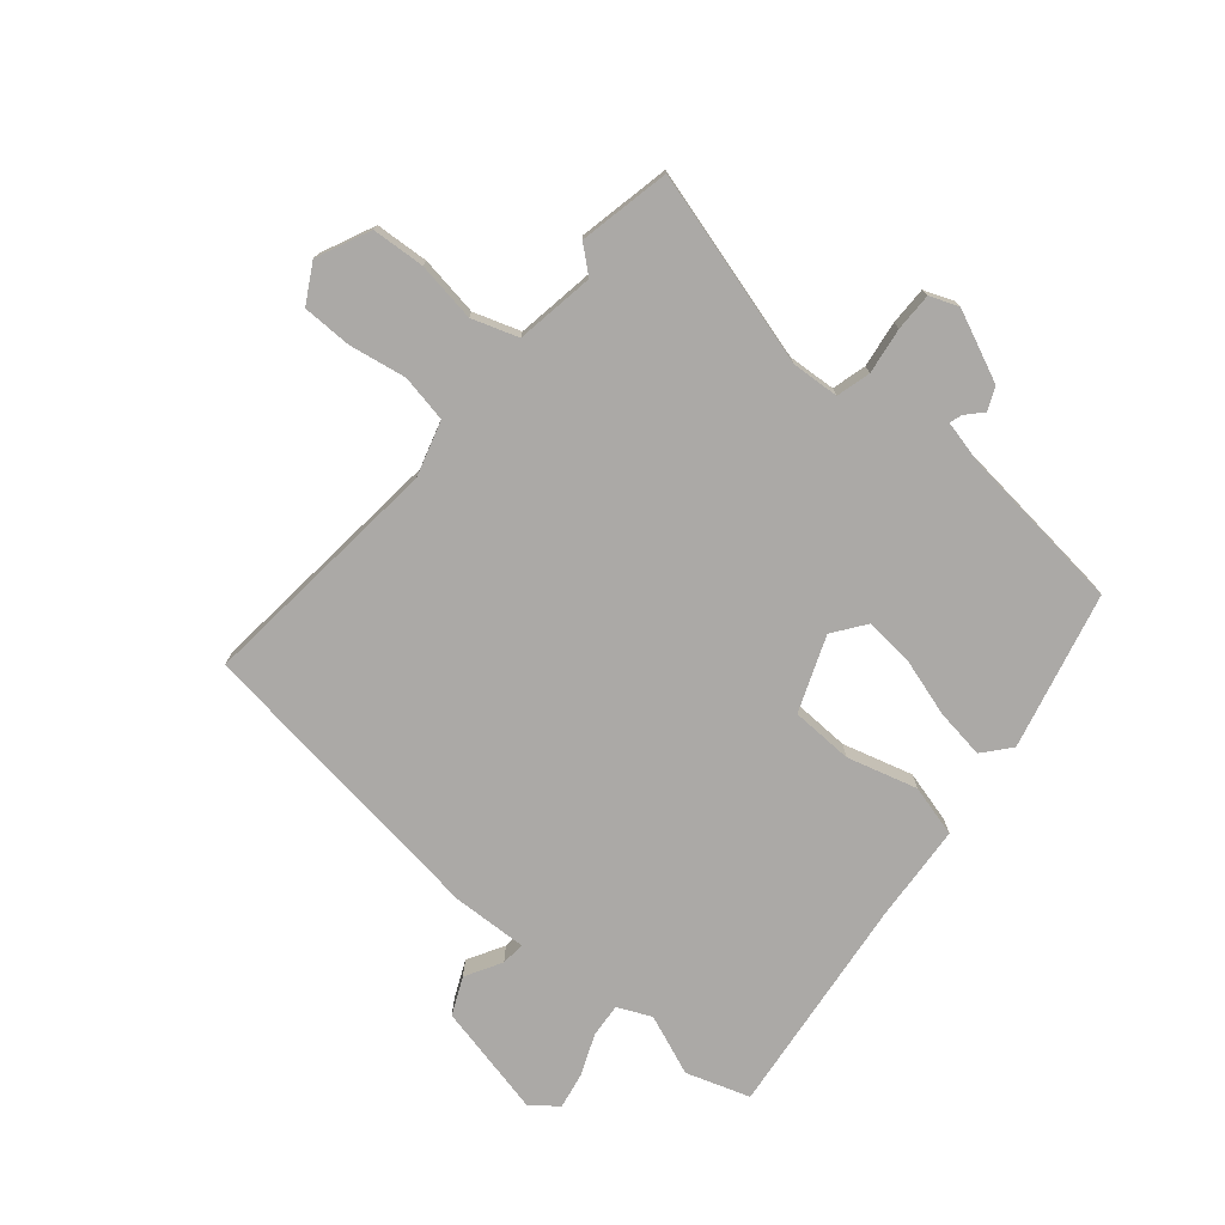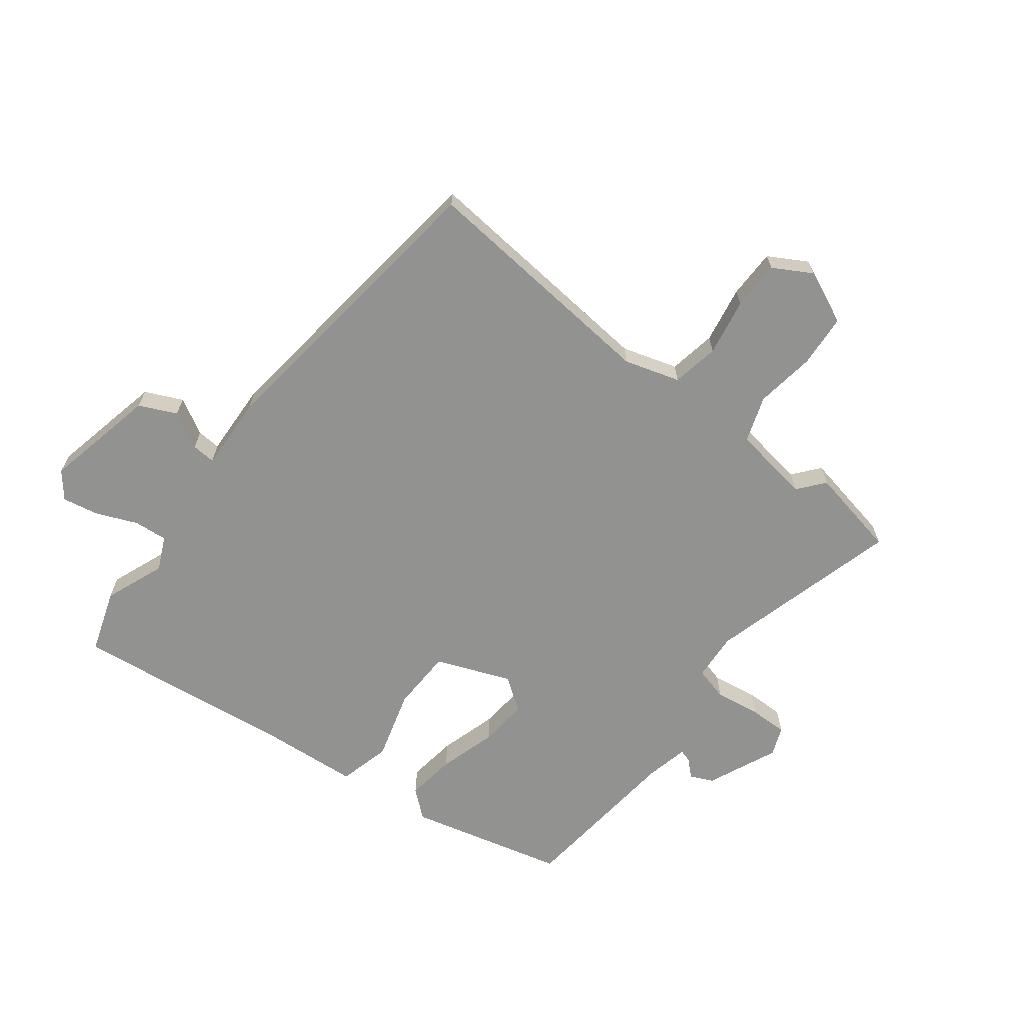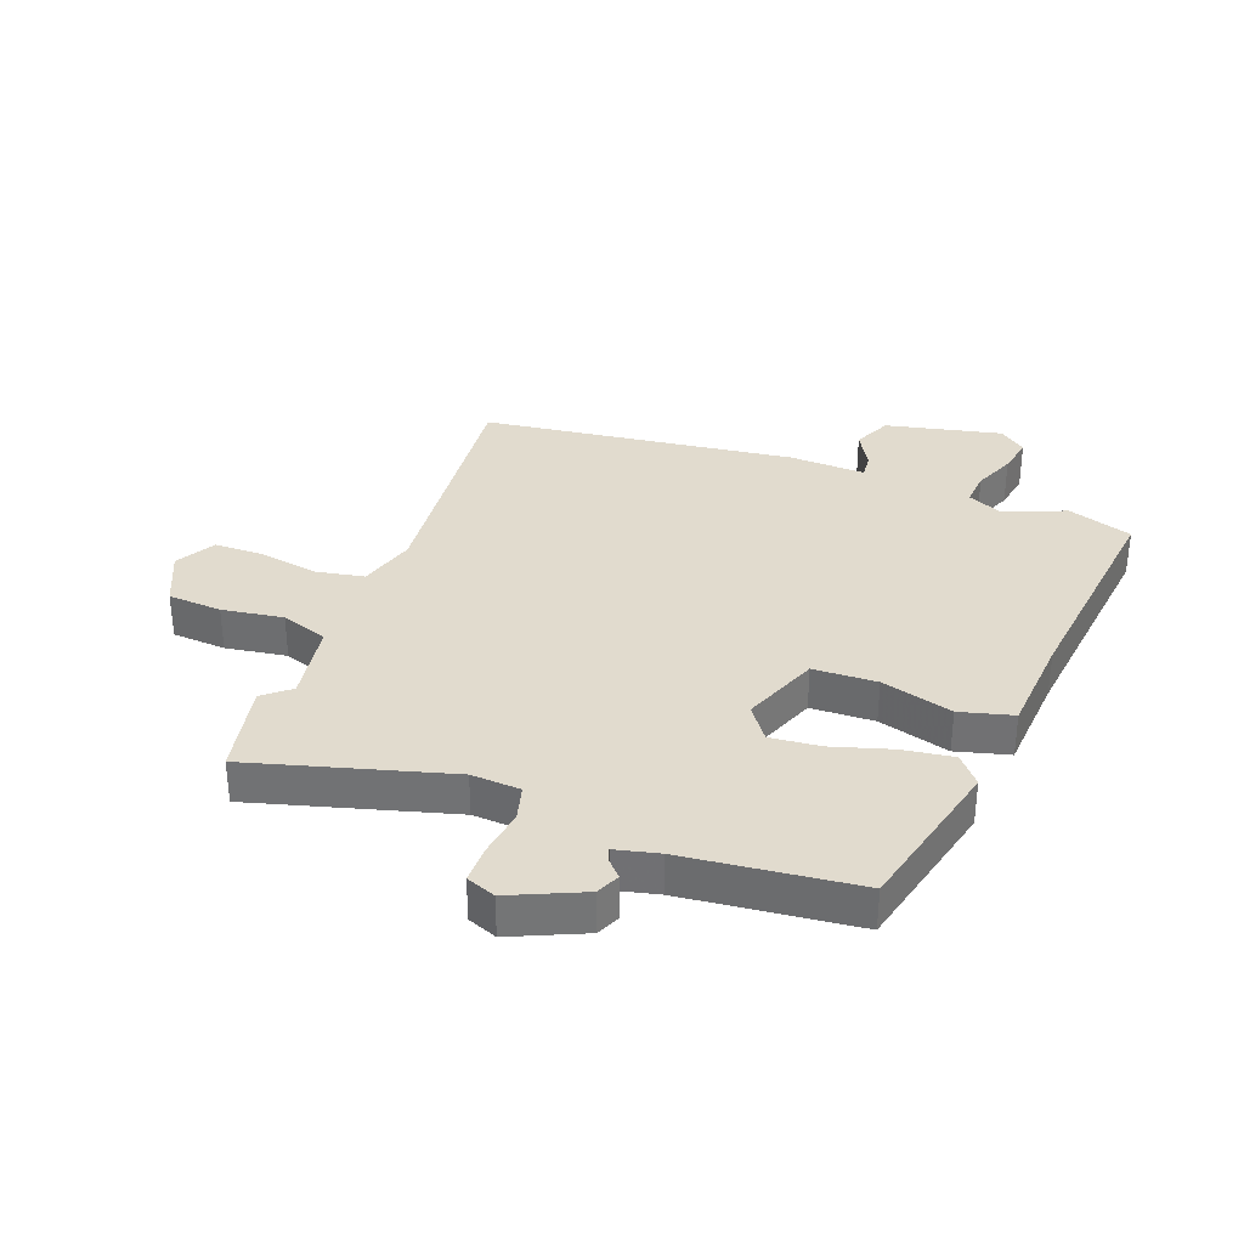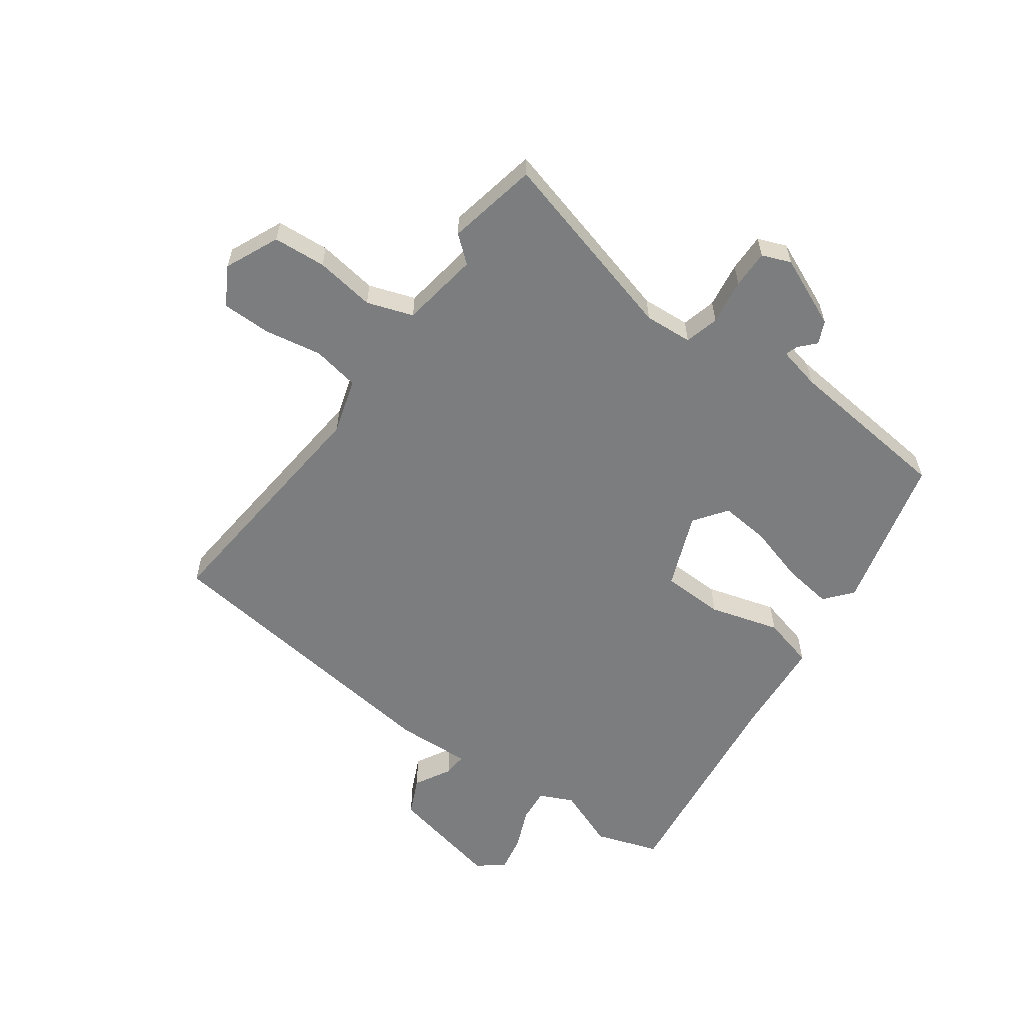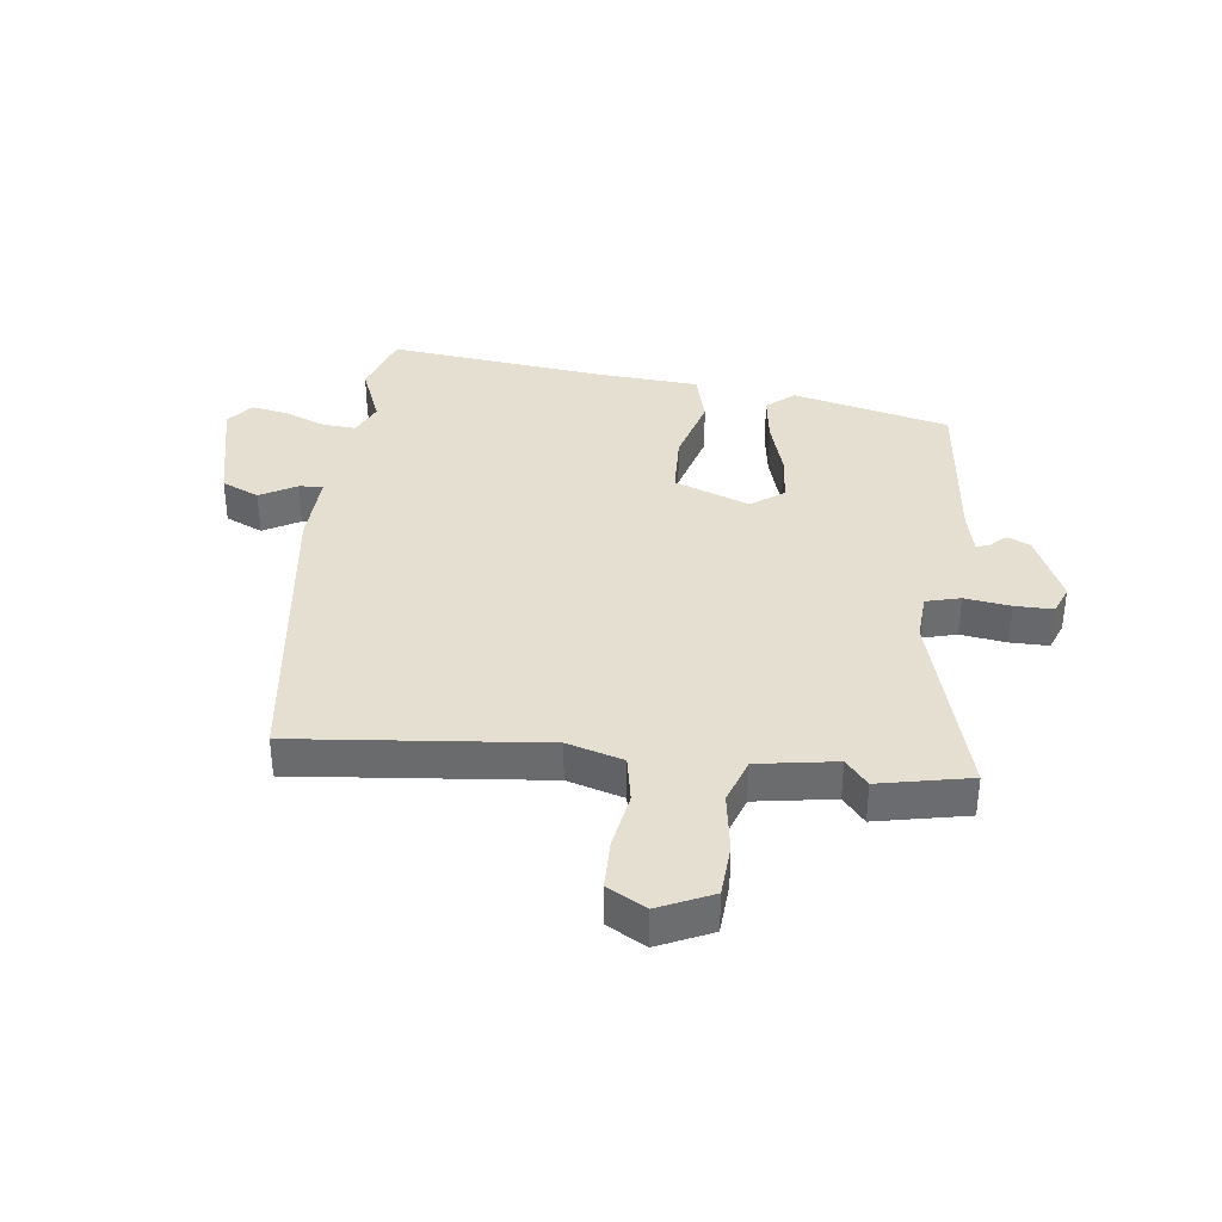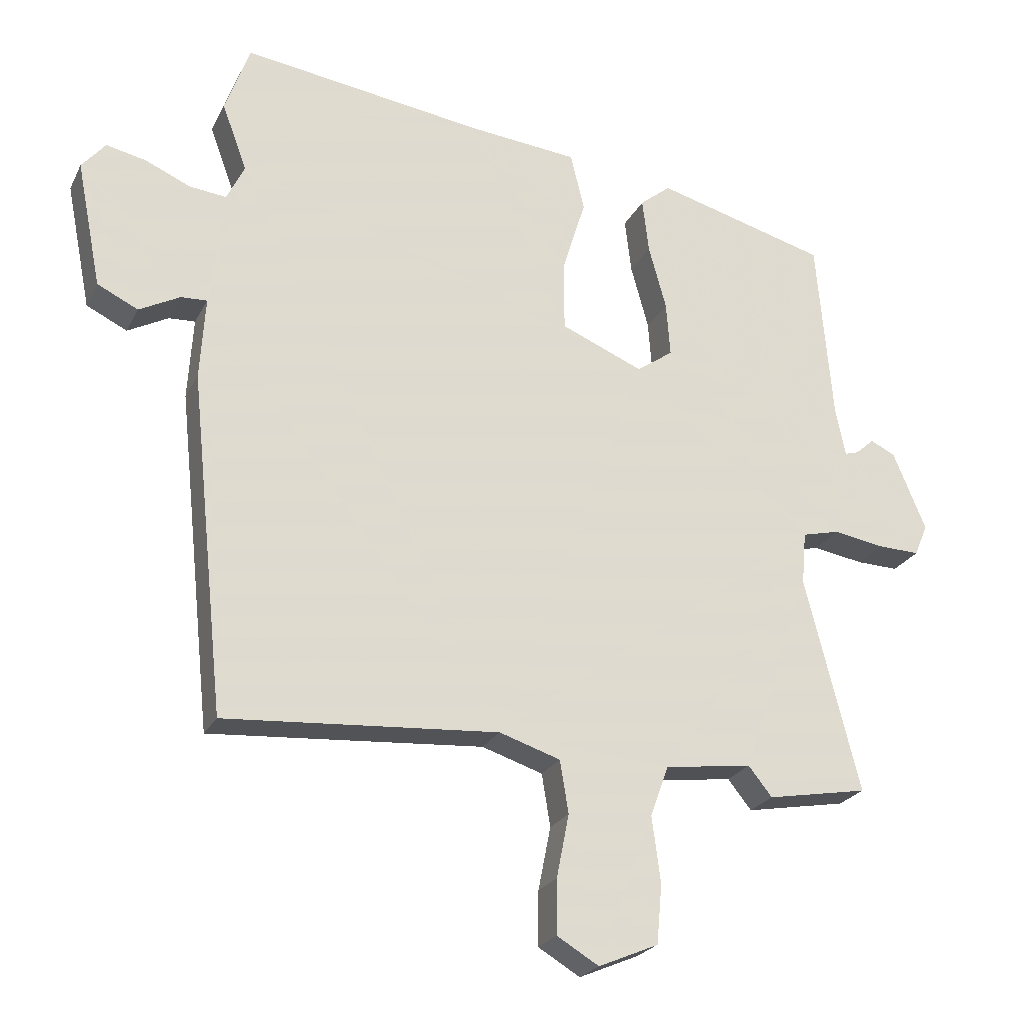
<metadata>
{"format":"obj","ext":"obj","renderer":"f3d","projection":"perspective","resolution":1024,"background":"white","views":[{"elev":-75.6,"azim":-131.5,"up":"+Y"},{"elev":-66.3,"azim":141.4,"up":"+Y"},{"elev":33.9,"azim":-70.8,"up":"+Y"},{"elev":-59.0,"azim":-126.8,"up":"+Y"},{"elev":36.6,"azim":-174.5,"up":"+Y"},{"elev":-23.8,"azim":158.7,"up":"+Z"}]}
</metadata>
<code>
v 0.471 0.07 -0.505
v 0.054 0.07 -0.474
v -0.039 0.07 -0.504
v -0.052 0.07 -0.584
v -0.033 0.07 -0.68
v -0.032 0.07 -0.763
v -0.096 0.07 -0.801
v -0.187 0.07 -0.762
v -0.195 0.07 -0.673
v -0.182 0.07 -0.572
v -0.21 0.07 -0.495
v -0.343 0.07 -0.477
v -0.379 0.07 -0.522
v -0.533 0.07 -0.494
v -0.45 0.07 -0.166
v -0.457 0.07 -0.085
v -0.515 0.07 -0.071
v -0.592 0.07 -0.084
v -0.656 0.07 -0.086
v -0.676 0.07 -0.038
v -0.626 0.07 0.082
v -0.588 0.07 0.1
v -0.56 0.07 0.075
v -0.539 0.07 0.069
v -0.524 0.07 0.141
v -0.5 0.07 0.425
v -0.238 0.07 0.496
v -0.191 0.07 0.458
v -0.201 0.07 0.374
v -0.228 0.07 0.276
v -0.234 0.07 0.193
v -0.178 0.07 0.154
v -0.053 0.07 0.206
v -0.052 0.07 0.311
v -0.088 0.07 0.428
v -0.067 0.07 0.516
v 0.099 0.07 0.532
v 0.47 0.07 0.584
v 0.508 0.07 0.478
v 0.47 0.07 0.375
v 0.497 0.07 0.319
v 0.554 0.07 0.325
v 0.622 0.07 0.355
v 0.683 0.07 0.368
v 0.719 0.07 0.325
v 0.681 0.07 0.133
v 0.619 0.07 0.103
v 0.557 0.07 0.136
v 0.517 0.07 0.138
v 0.525 0.07 0.012
v 0.471 0 -0.505
v 0.054 0 -0.474
v -0.039 0 -0.504
v -0.052 0 -0.584
v -0.033 0 -0.68
v -0.032 0 -0.763
v -0.096 0 -0.801
v -0.187 0 -0.762
v -0.195 0 -0.673
v -0.182 0 -0.572
v -0.21 0 -0.495
v -0.343 0 -0.477
v -0.379 0 -0.522
v -0.533 0 -0.494
v -0.45 0 -0.166
v -0.457 0 -0.085
v -0.515 0 -0.071
v -0.592 0 -0.084
v -0.656 0 -0.086
v -0.676 0 -0.038
v -0.626 0 0.082
v -0.588 0 0.1
v -0.56 0 0.075
v -0.539 0 0.069
v -0.524 0 0.141
v -0.5 0 0.425
v -0.238 0 0.496
v -0.191 0 0.458
v -0.201 0 0.374
v -0.228 0 0.276
v -0.234 0 0.193
v -0.178 0 0.154
v -0.053 0 0.206
v -0.052 0 0.311
v -0.088 0 0.428
v -0.067 0 0.516
v 0.099 0 0.532
v 0.47 0 0.584
v 0.508 0 0.478
v 0.47 0 0.375
v 0.497 0 0.319
v 0.554 0 0.325
v 0.622 0 0.355
v 0.683 0 0.368
v 0.719 0 0.325
v 0.681 0 0.133
v 0.619 0 0.103
v 0.557 0 0.136
v 0.517 0 0.138
v 0.525 0 0.012
f 49 50 1 2
f 45 46 47 48
f 45 48 49
f 42 43 44 45
f 41 42 45 49
f 40 41 49 2
f 37 38 39 40
f 34 35 36 37
f 33 34 37 40
f 32 33 40 2
f 27 28 29 30
f 25 26 27 30
f 24 25 30 31
f 20 21 22 23
f 20 23 24
f 17 18 19 20
f 17 20 24 31
f 12 13 14 15
f 11 12 15 16
f 7 8 9 10
f 7 10 11
f 4 5 6 7
f 3 4 7 11
f 2 3 11 16
f 16 17 31 32
f 2 16 32
f 52 51 100 99
f 98 97 96 95
f 99 98 95
f 95 94 93 92
f 99 95 92 91
f 52 99 91 90
f 90 89 88 87
f 87 86 85 84
f 90 87 84 83
f 52 90 83 82
f 80 79 78 77
f 80 77 76 75
f 81 80 75 74
f 73 72 71 70
f 74 73 70
f 70 69 68 67
f 81 74 70 67
f 65 64 63 62
f 66 65 62 61
f 60 59 58 57
f 61 60 57
f 57 56 55 54
f 61 57 54 53
f 66 61 53 52
f 82 81 67 66
f 82 66 52
f 1 51 52 2
f 2 52 53 3
f 3 53 54 4
f 4 54 55 5
f 5 55 56 6
f 6 56 57 7
f 7 57 58 8
f 8 58 59 9
f 9 59 60 10
f 10 60 61 11
f 11 61 62 12
f 12 62 63 13
f 13 63 64 14
f 14 64 65 15
f 15 65 66 16
f 16 66 67 17
f 17 67 68 18
f 18 68 69 19
f 19 69 70 20
f 20 70 71 21
f 21 71 72 22
f 22 72 73 23
f 23 73 74 24
f 24 74 75 25
f 25 75 76 26
f 26 76 77 27
f 27 77 78 28
f 28 78 79 29
f 29 79 80 30
f 30 80 81 31
f 31 81 82 32
f 32 82 83 33
f 33 83 84 34
f 34 84 85 35
f 35 85 86 36
f 36 86 87 37
f 37 87 88 38
f 38 88 89 39
f 39 89 90 40
f 40 90 91 41
f 41 91 92 42
f 42 92 93 43
f 43 93 94 44
f 44 94 95 45
f 45 95 96 46
f 46 96 97 47
f 47 97 98 48
f 48 98 99 49
f 49 99 100 50
f 50 100 51 1

</code>
